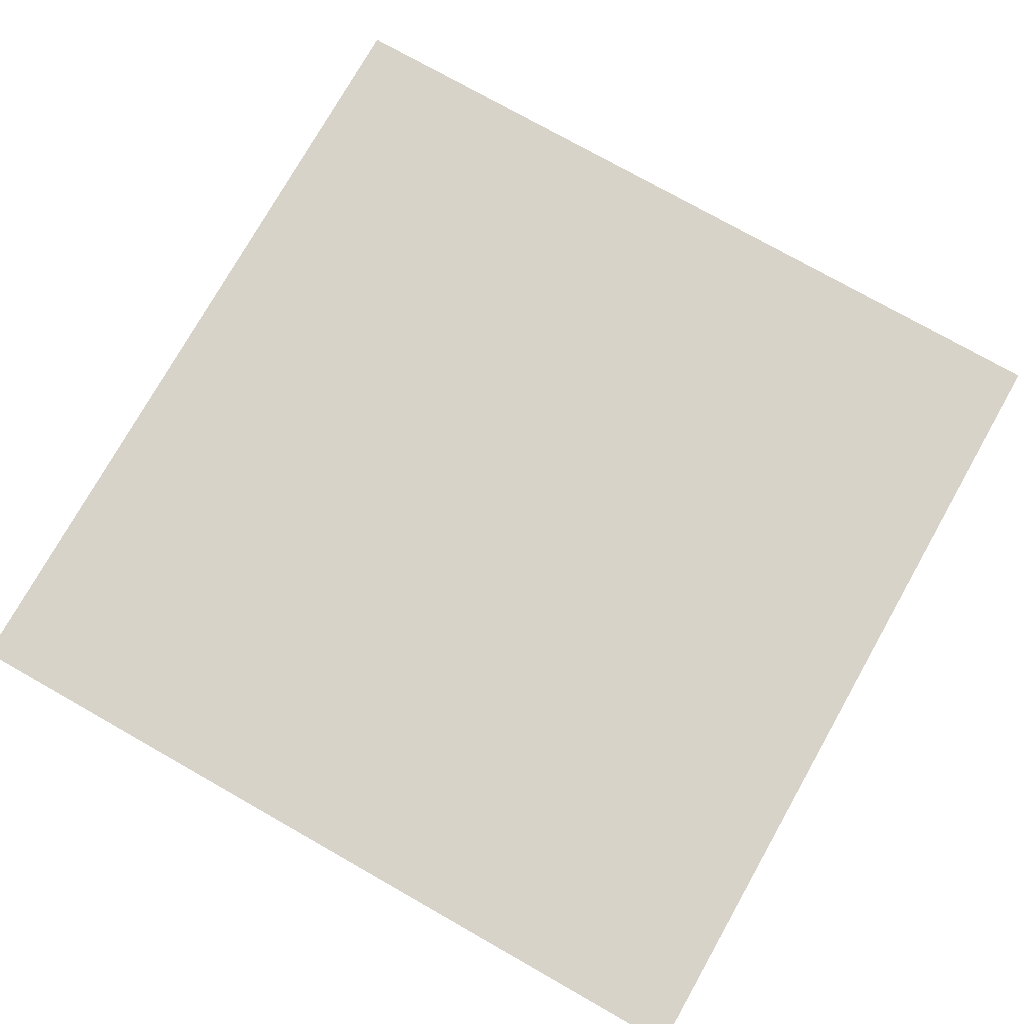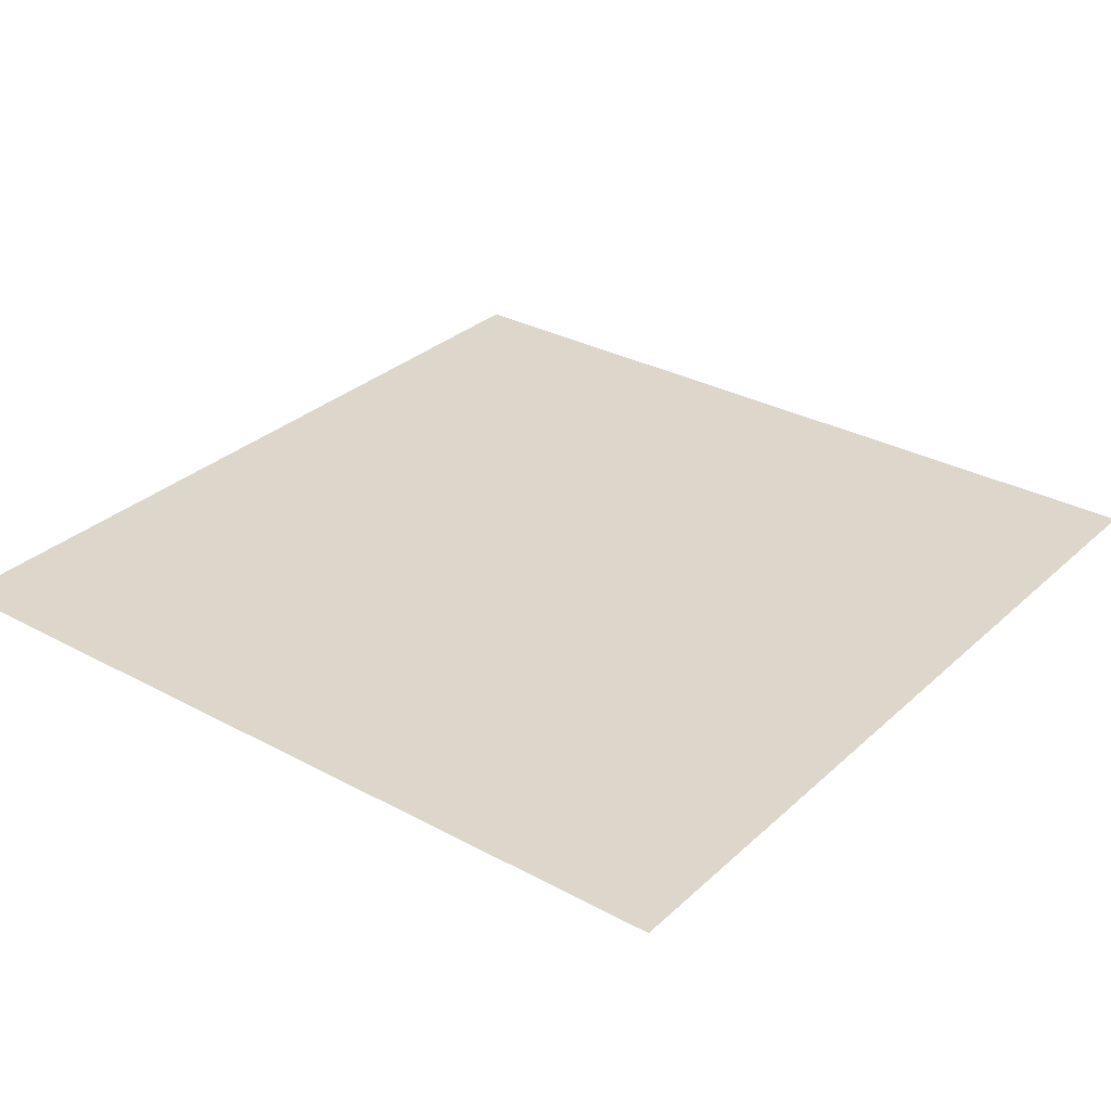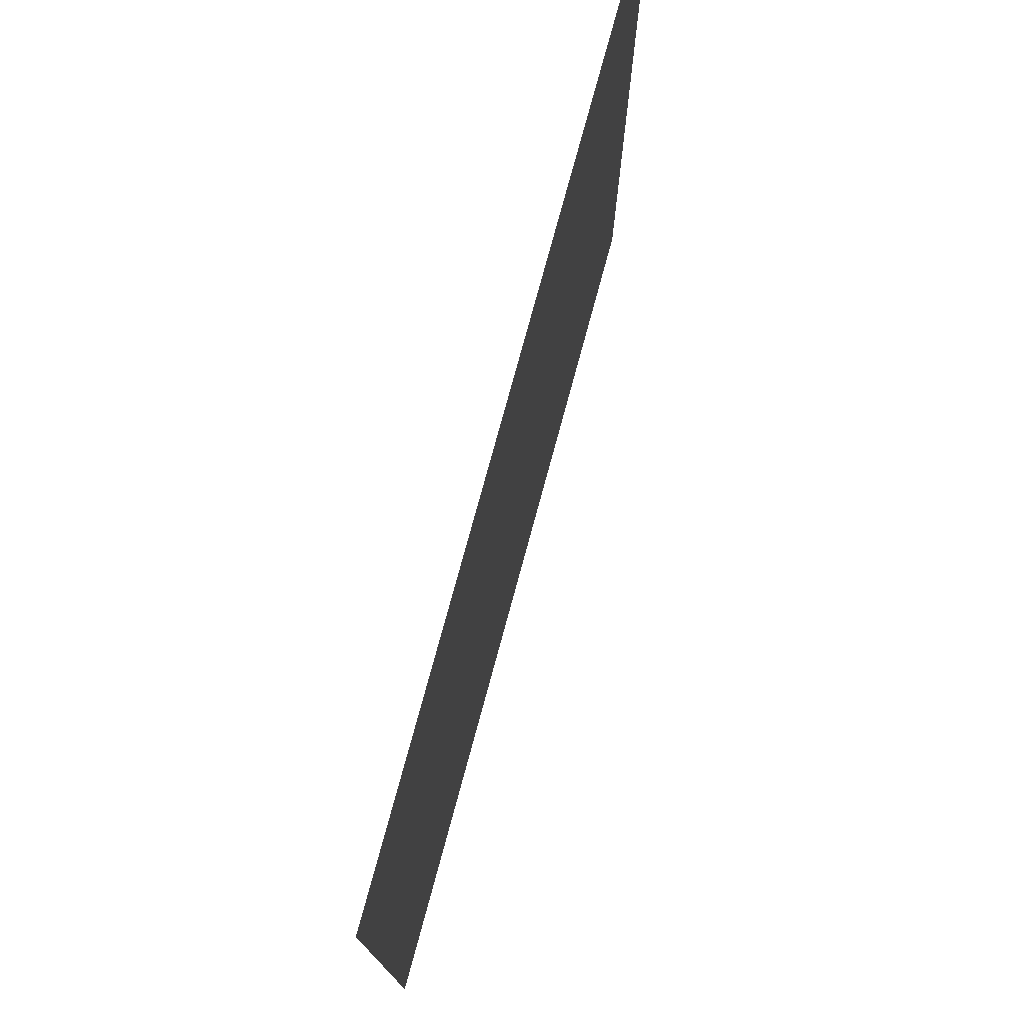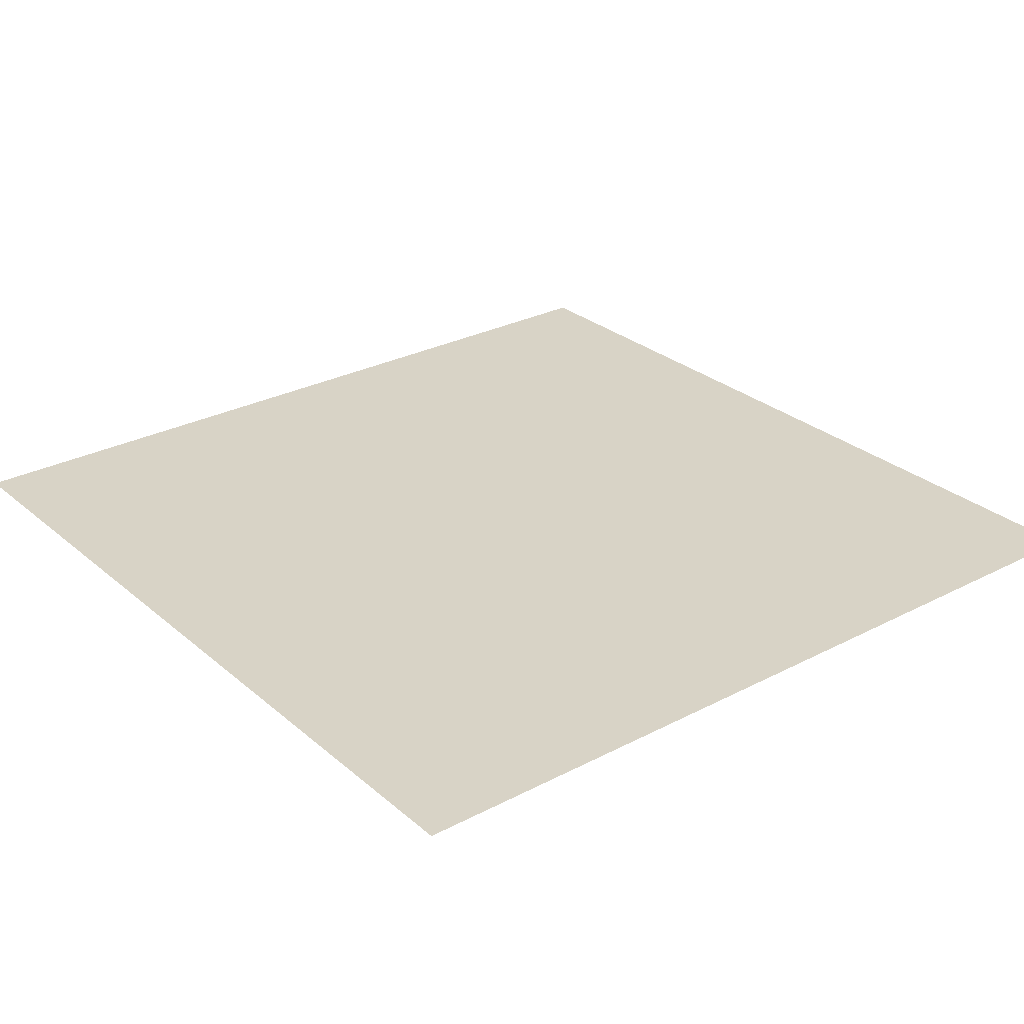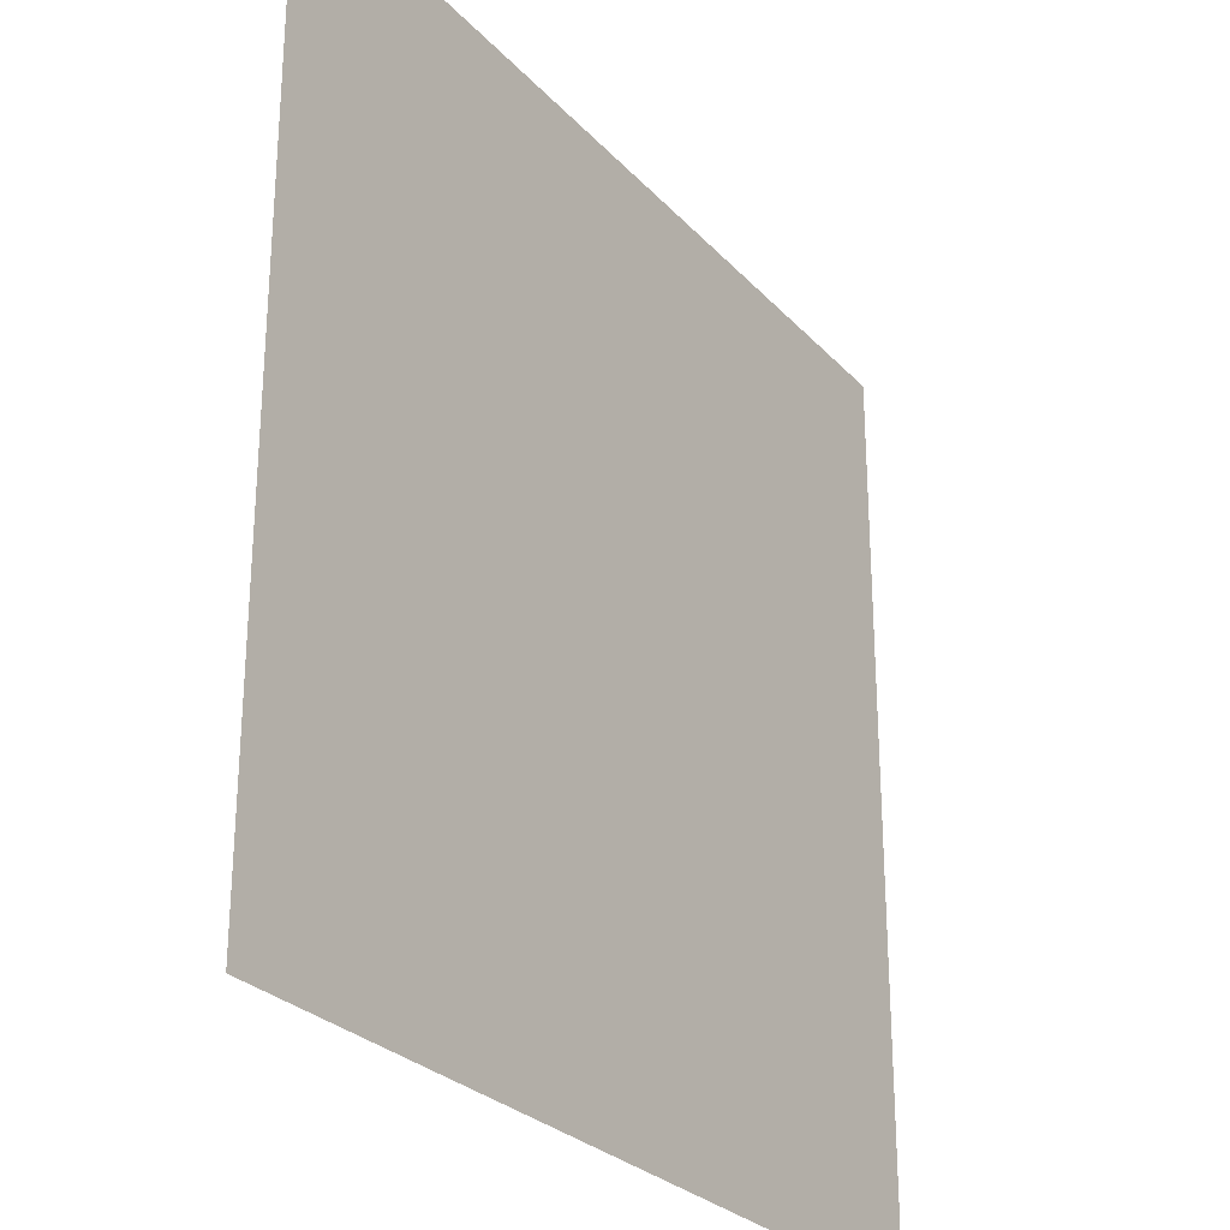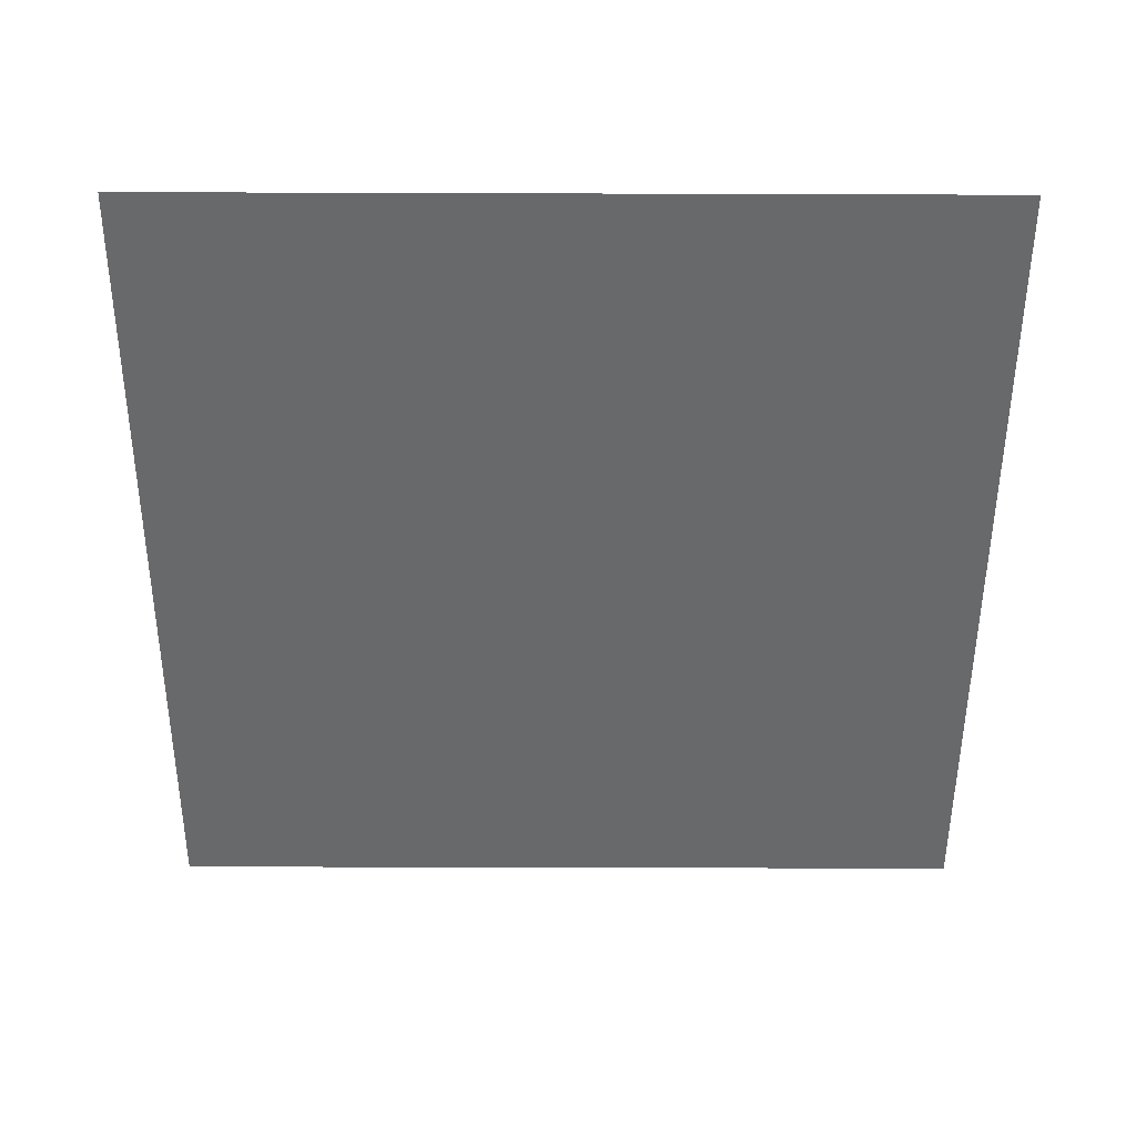
<metadata>
{"format":"obj","ext":"obj","renderer":"f3d","projection":"perspective","resolution":1024,"background":"white","views":[{"elev":76.3,"azim":29.5,"up":"+Z"},{"elev":30.8,"azim":-52.2,"up":"+Z"},{"elev":76.9,"azim":105.2,"up":"+Y"},{"elev":28.2,"azim":141.7,"up":"+Z"},{"elev":-27.5,"azim":-57.2,"up":"+Y"},{"elev":-52.6,"azim":89.8,"up":"+Z"}]}
</metadata>
<code>
v 0 -0.64 0
v -0.64 -0.64 0
v -0.64 0 0
v 0 0 0
g Test22_mesh_0342
f 1 2 3 4

</code>
